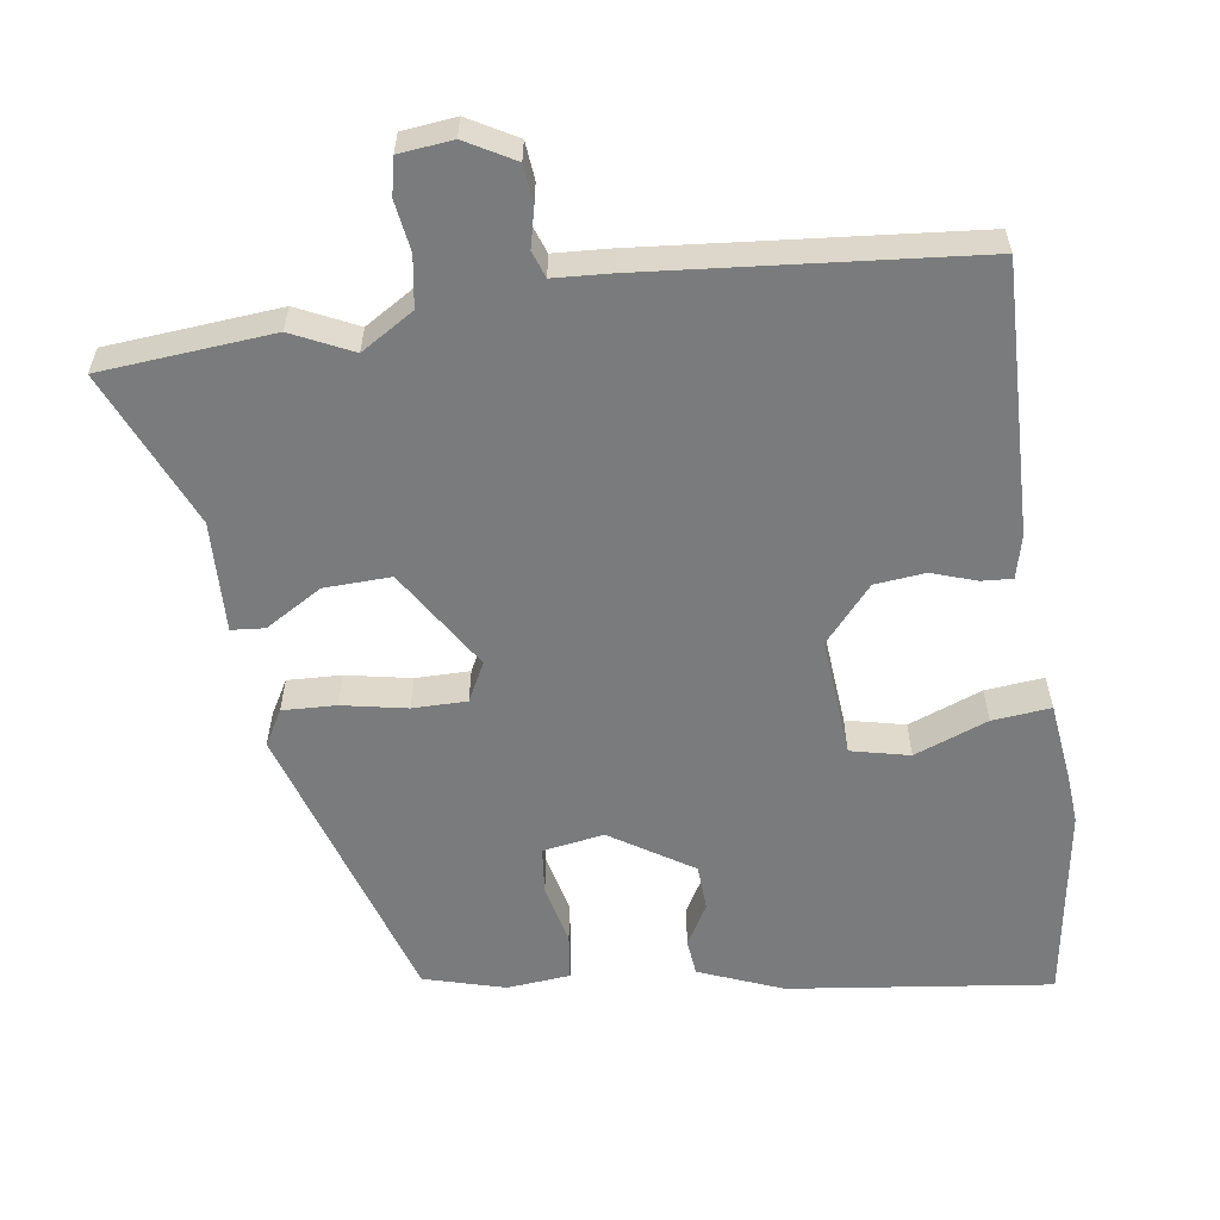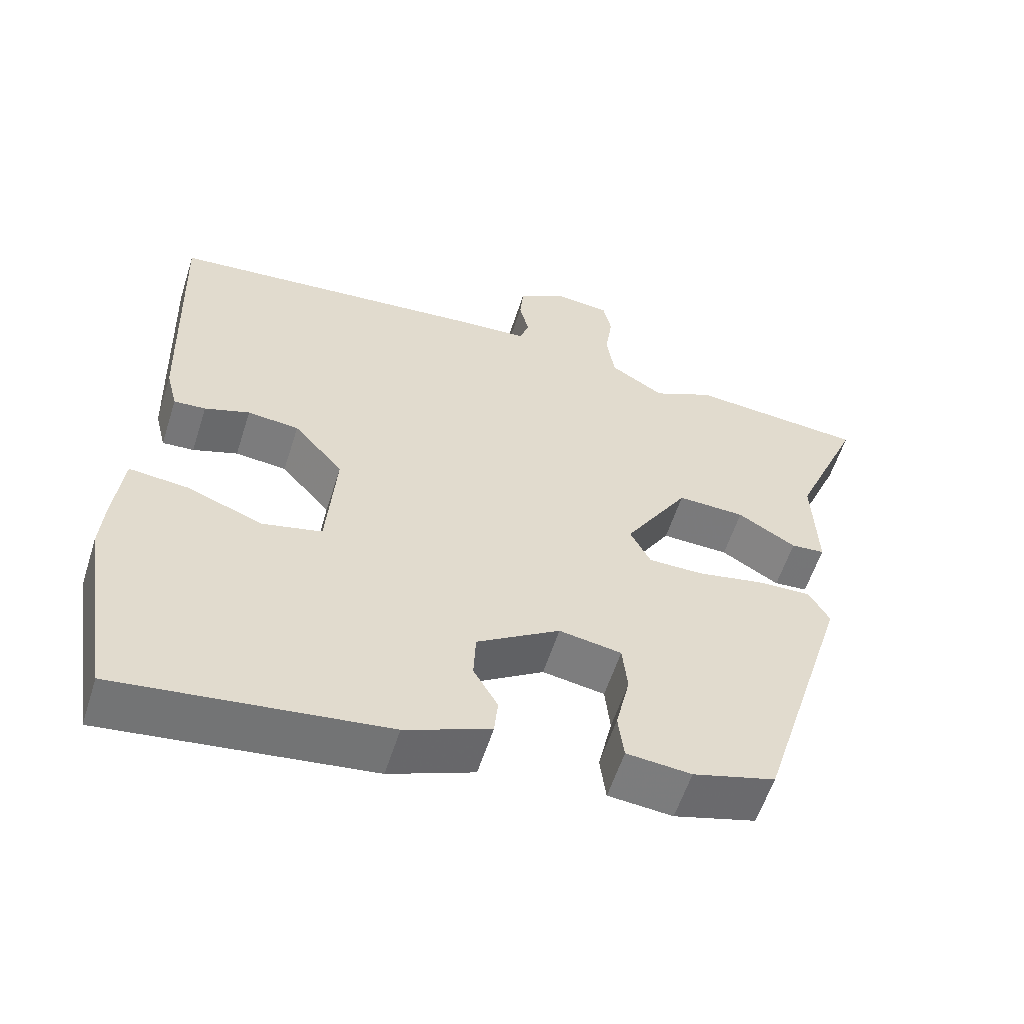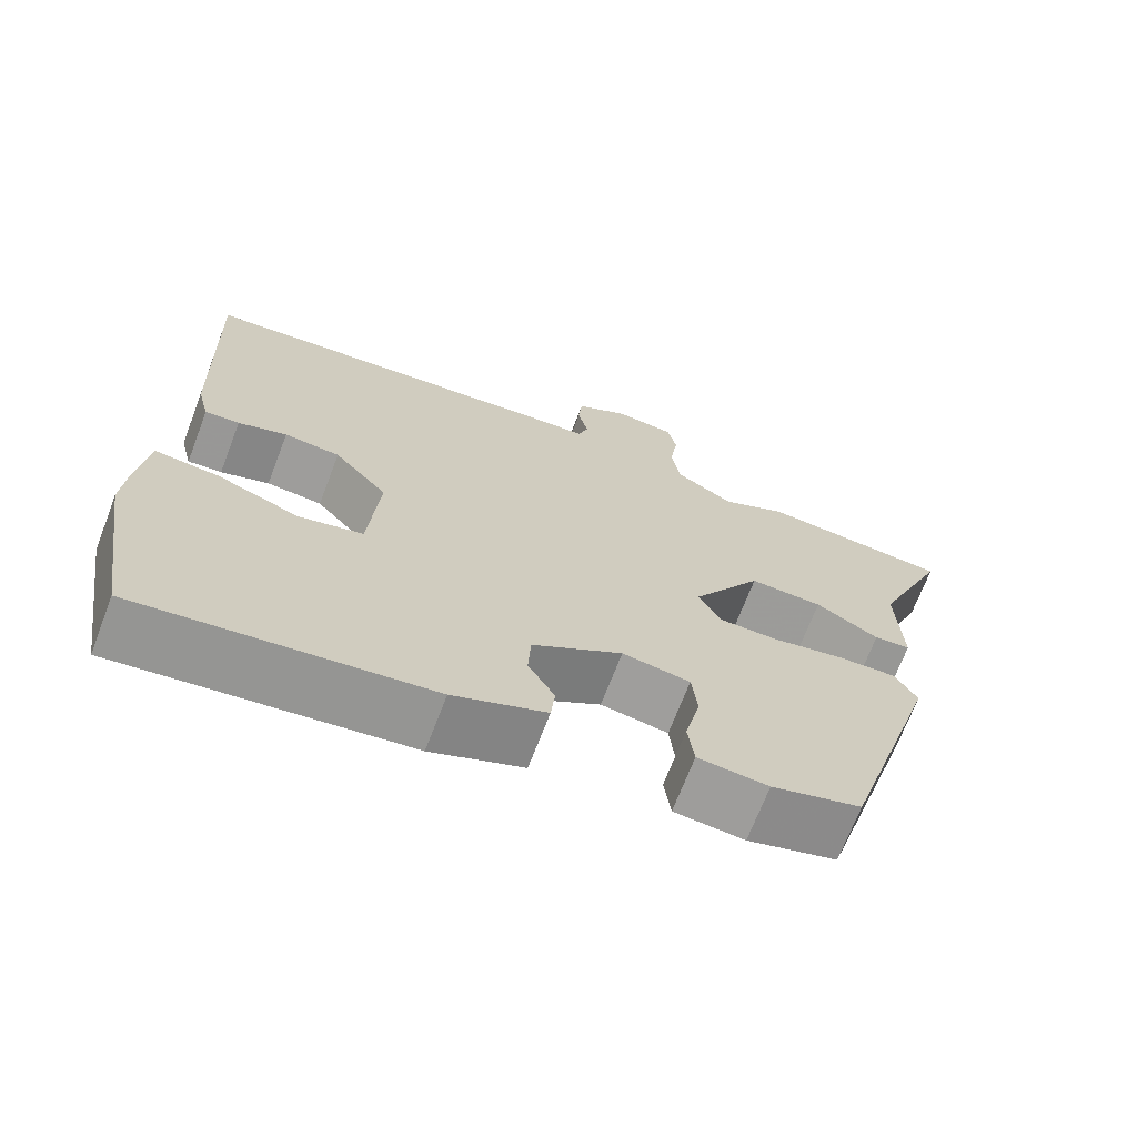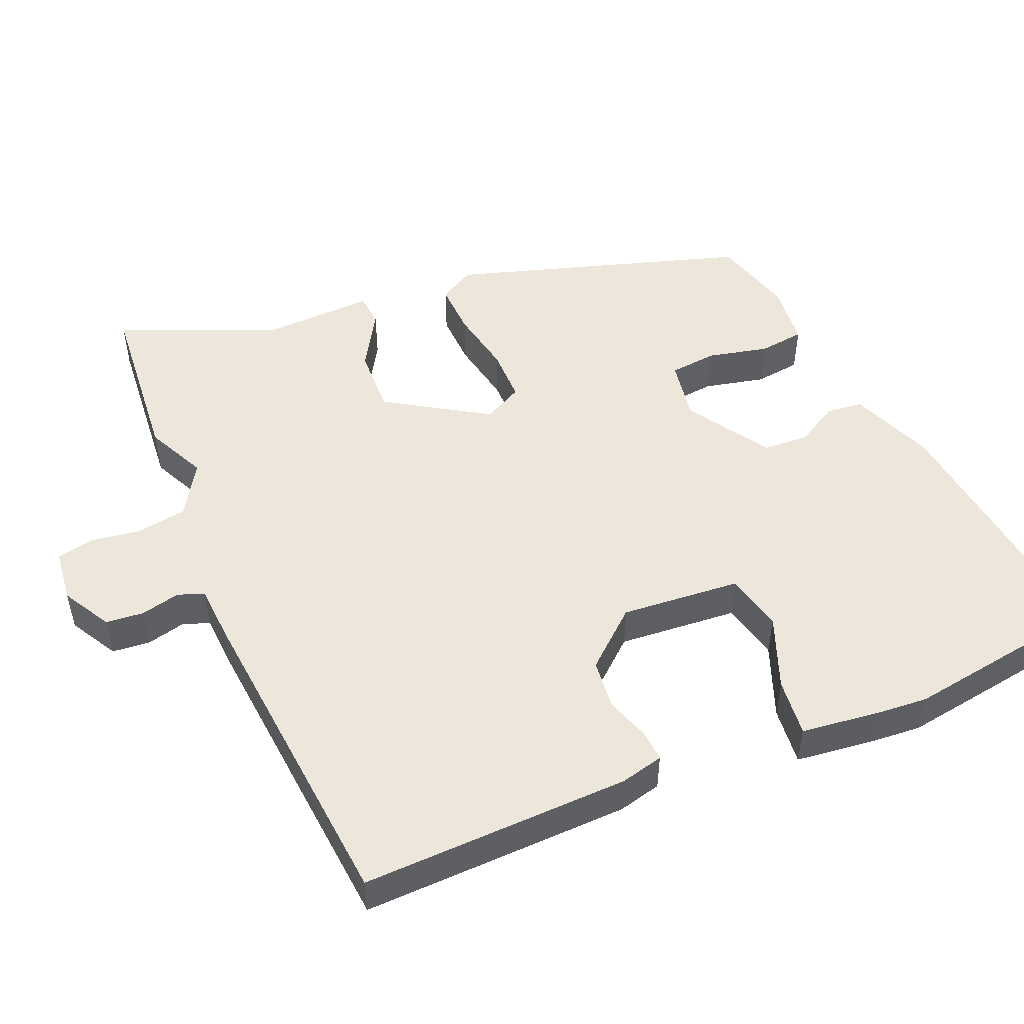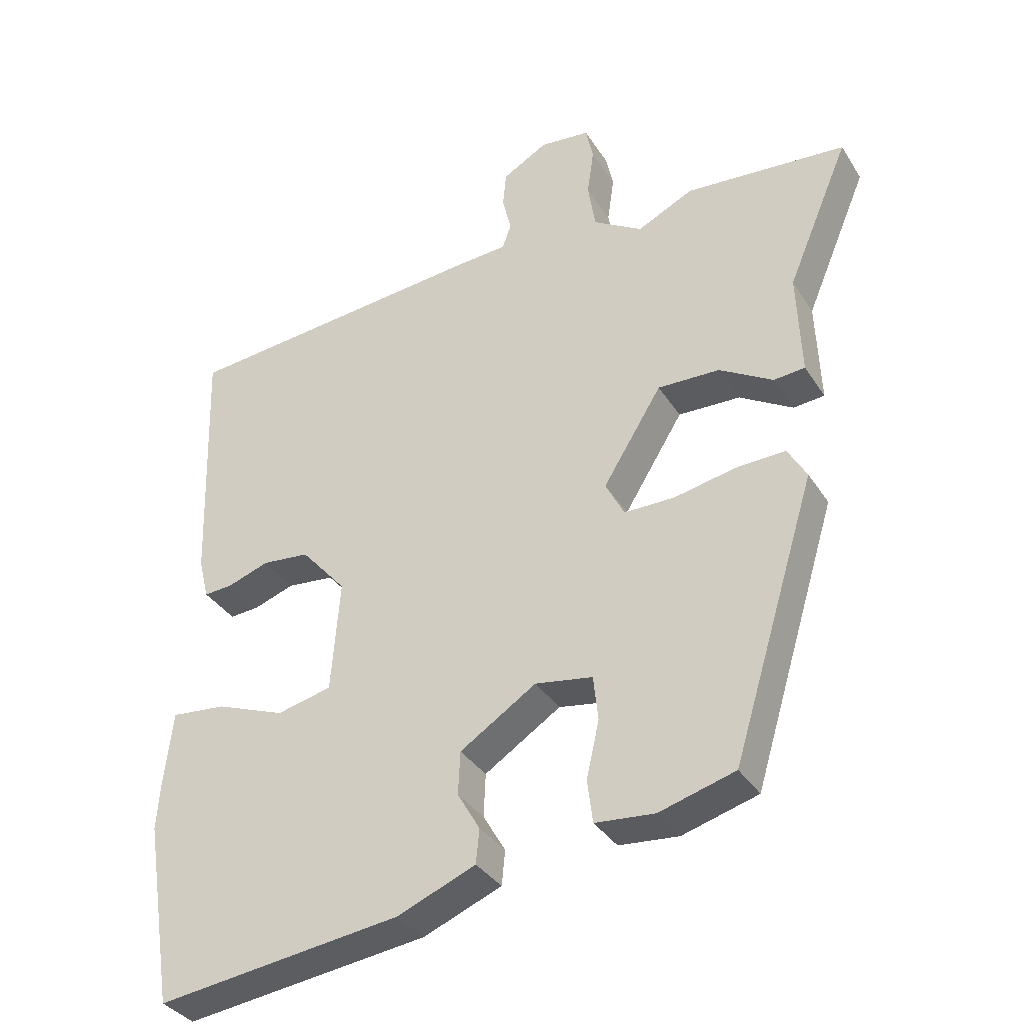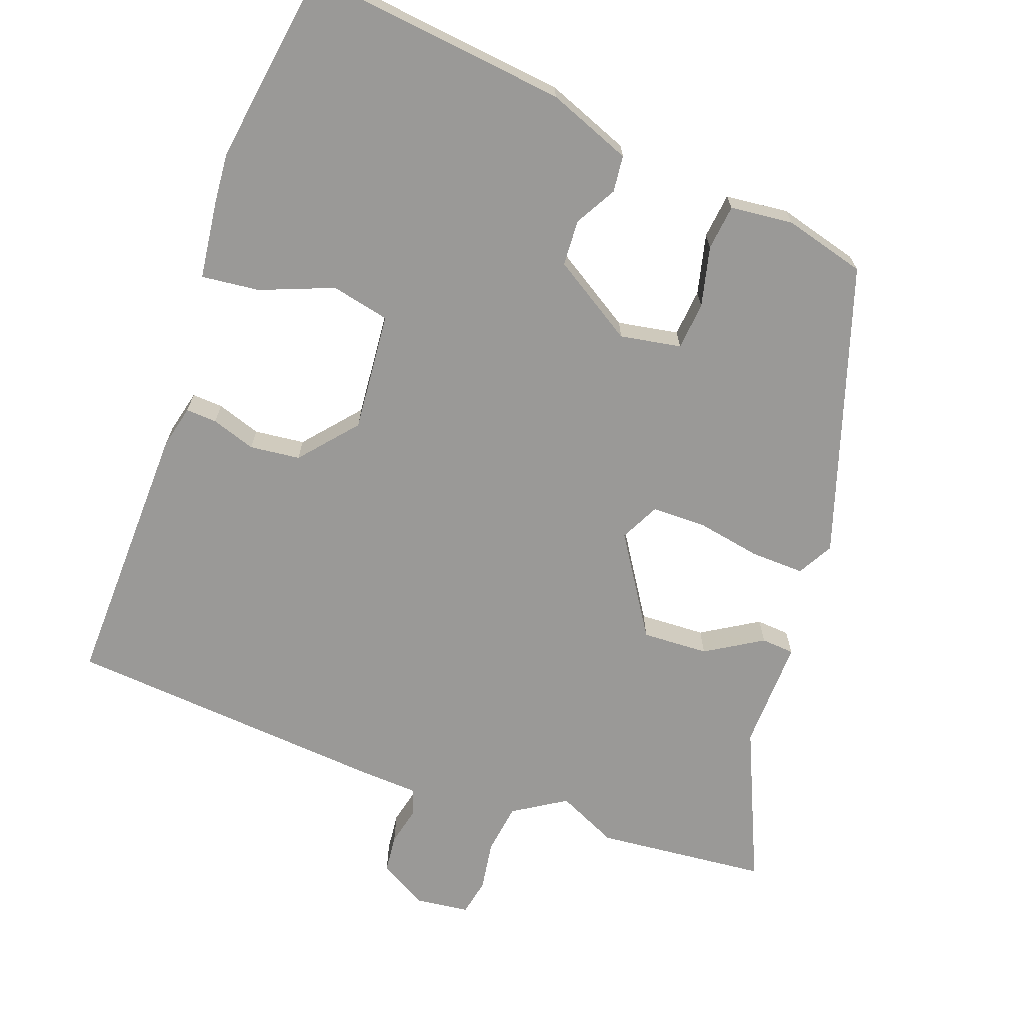
<metadata>
{"format":"obj","ext":"obj","renderer":"f3d","projection":"perspective","resolution":1024,"background":"white","views":[{"elev":-58.3,"azim":8.4,"up":"+Y"},{"elev":-57.8,"azim":162.4,"up":"+Z"},{"elev":-69.5,"azim":159.0,"up":"+Z"},{"elev":50.3,"azim":67.3,"up":"+Y"},{"elev":-35.1,"azim":-151.8,"up":"+Z"},{"elev":-69.0,"azim":160.7,"up":"+Y"}]}
</metadata>
<code>
v -0.582 0.07 0.493
v -0.344 0.07 0.513
v -0.261 0.07 0.473
v -0.188 0.07 0.518
v -0.177 0.07 0.588
v -0.187 0.07 0.658
v -0.176 0.07 0.709
v -0.102 0.07 0.717
v -0.035 0.07 0.679
v -0.03 0.07 0.626
v -0.043 0.07 0.572
v -0.03 0.07 0.535
v 0.049 0.07 0.53
v 0.501 0.07 0.488
v 0.489 0.07 0.114
v 0.474 0.07 0.054
v 0.431 0.07 0.057
v 0.37 0.07 0.078
v 0.3 0.07 0.071
v 0.233 0.07 -0.006
v 0.246 0.07 -0.172
v 0.327 0.07 -0.191
v 0.429 0.07 -0.152
v 0.51 0.07 -0.144
v 0.523 0.07 -0.255
v 0.528 0.07 -0.324
v 0.485 0.07 -0.596
v 0.123 0.07 -0.55
v 0.007 0.07 -0.503
v 0.002 0.07 -0.452
v 0.035 0.07 -0.395
v 0.032 0.07 -0.331
v -0.081 0.07 -0.258
v -0.166 0.07 -0.272
v -0.173 0.07 -0.338
v -0.154 0.07 -0.422
v -0.162 0.07 -0.485
v -0.25 0.07 -0.493
v -0.362 0.07 -0.461
v -0.487 0.07 -0.054
v -0.459 0.07 -0.005
v -0.385 0.07 -0.008
v -0.295 0.07 -0.026
v -0.22 0.07 -0.026
v -0.192 0.07 0.028
v -0.279 0.07 0.168
v -0.371 0.07 0.165
v -0.45 0.07 0.118
v -0.496 0.07 0.122
v -0.49 0.07 0.276
v -0.582 0 0.493
v -0.344 0 0.513
v -0.261 0 0.473
v -0.188 0 0.518
v -0.177 0 0.588
v -0.187 0 0.658
v -0.176 0 0.709
v -0.102 0 0.717
v -0.035 0 0.679
v -0.03 0 0.626
v -0.043 0 0.572
v -0.03 0 0.535
v 0.049 0 0.53
v 0.501 0 0.488
v 0.489 0 0.114
v 0.474 0 0.054
v 0.431 0 0.057
v 0.37 0 0.078
v 0.3 0 0.071
v 0.233 0 -0.006
v 0.246 0 -0.172
v 0.327 0 -0.191
v 0.429 0 -0.152
v 0.51 0 -0.144
v 0.523 0 -0.255
v 0.528 0 -0.324
v 0.485 0 -0.596
v 0.123 0 -0.55
v 0.007 0 -0.503
v 0.002 0 -0.452
v 0.035 0 -0.395
v 0.032 0 -0.331
v -0.081 0 -0.258
v -0.166 0 -0.272
v -0.173 0 -0.338
v -0.154 0 -0.422
v -0.162 0 -0.485
v -0.25 0 -0.493
v -0.362 0 -0.461
v -0.487 0 -0.054
v -0.459 0 -0.005
v -0.385 0 -0.008
v -0.295 0 -0.026
v -0.22 0 -0.026
v -0.192 0 0.028
v -0.279 0 0.168
v -0.371 0 0.165
v -0.45 0 0.118
v -0.496 0 0.122
v -0.49 0 0.276
f 47 48 49 50
f 1 2 3
f 50 1 3
f 47 50 3
f 46 47 3
f 45 46 3 4
f 41 42 43
f 40 41 43
f 39 40 43
f 38 39 43
f 37 38 43
f 36 37 43
f 35 36 43
f 34 35 43 44
f 33 34 44 45
f 29 30 31
f 28 29 31
f 27 28 31
f 26 27 31
f 25 26 31
f 24 25 31
f 23 24 31
f 22 23 31
f 21 22 31 32
f 45 4 5
f 33 45 5
f 32 33 5
f 21 32 5
f 20 21 5
f 16 17 18
f 15 16 18
f 14 15 18
f 13 14 18
f 12 13 18
f 9 10 11
f 8 9 11
f 7 8 11
f 6 7 11
f 5 6 11
f 5 11 12
f 19 20 5 12
f 12 18 19
f 100 99 98 97
f 53 52 51
f 53 51 100
f 53 100 97
f 53 97 96
f 54 53 96 95
f 93 92 91
f 93 91 90
f 93 90 89
f 93 89 88
f 93 88 87
f 93 87 86
f 93 86 85
f 94 93 85 84
f 95 94 84 83
f 81 80 79
f 81 79 78
f 81 78 77
f 81 77 76
f 81 76 75
f 81 75 74
f 81 74 73
f 81 73 72
f 82 81 72 71
f 55 54 95
f 55 95 83
f 55 83 82
f 55 82 71
f 55 71 70
f 68 67 66
f 68 66 65
f 68 65 64
f 68 64 63
f 68 63 62
f 61 60 59
f 61 59 58
f 61 58 57
f 61 57 56
f 61 56 55
f 62 61 55
f 62 55 70 69
f 69 68 62
f 1 51 52 2
f 2 52 53 3
f 3 53 54 4
f 4 54 55 5
f 5 55 56 6
f 6 56 57 7
f 7 57 58 8
f 8 58 59 9
f 9 59 60 10
f 10 60 61 11
f 11 61 62 12
f 12 62 63 13
f 13 63 64 14
f 14 64 65 15
f 15 65 66 16
f 16 66 67 17
f 17 67 68 18
f 18 68 69 19
f 19 69 70 20
f 20 70 71 21
f 21 71 72 22
f 22 72 73 23
f 23 73 74 24
f 24 74 75 25
f 25 75 76 26
f 26 76 77 27
f 27 77 78 28
f 28 78 79 29
f 29 79 80 30
f 30 80 81 31
f 31 81 82 32
f 32 82 83 33
f 33 83 84 34
f 34 84 85 35
f 35 85 86 36
f 36 86 87 37
f 37 87 88 38
f 38 88 89 39
f 39 89 90 40
f 40 90 91 41
f 41 91 92 42
f 42 92 93 43
f 43 93 94 44
f 44 94 95 45
f 45 95 96 46
f 46 96 97 47
f 47 97 98 48
f 48 98 99 49
f 49 99 100 50
f 50 100 51 1

</code>
